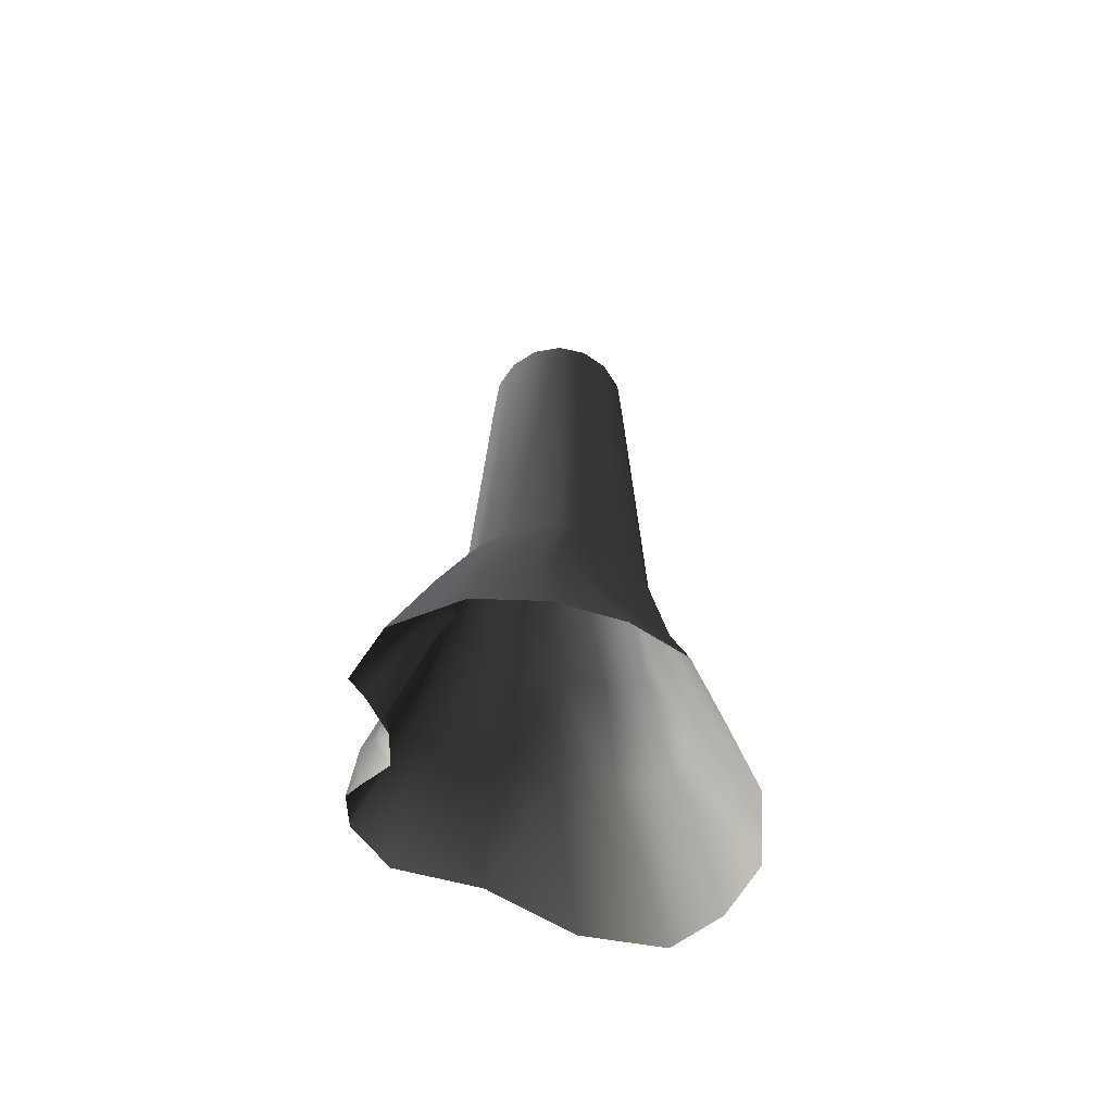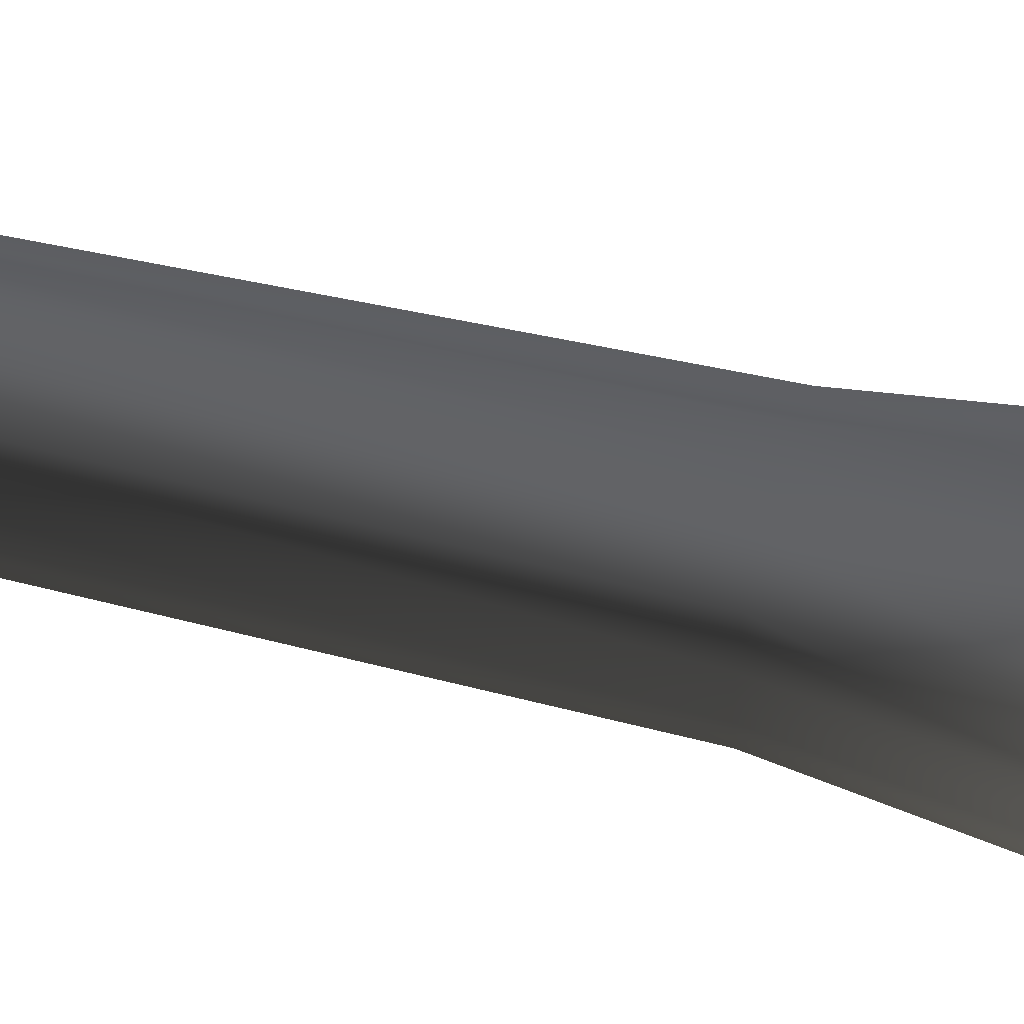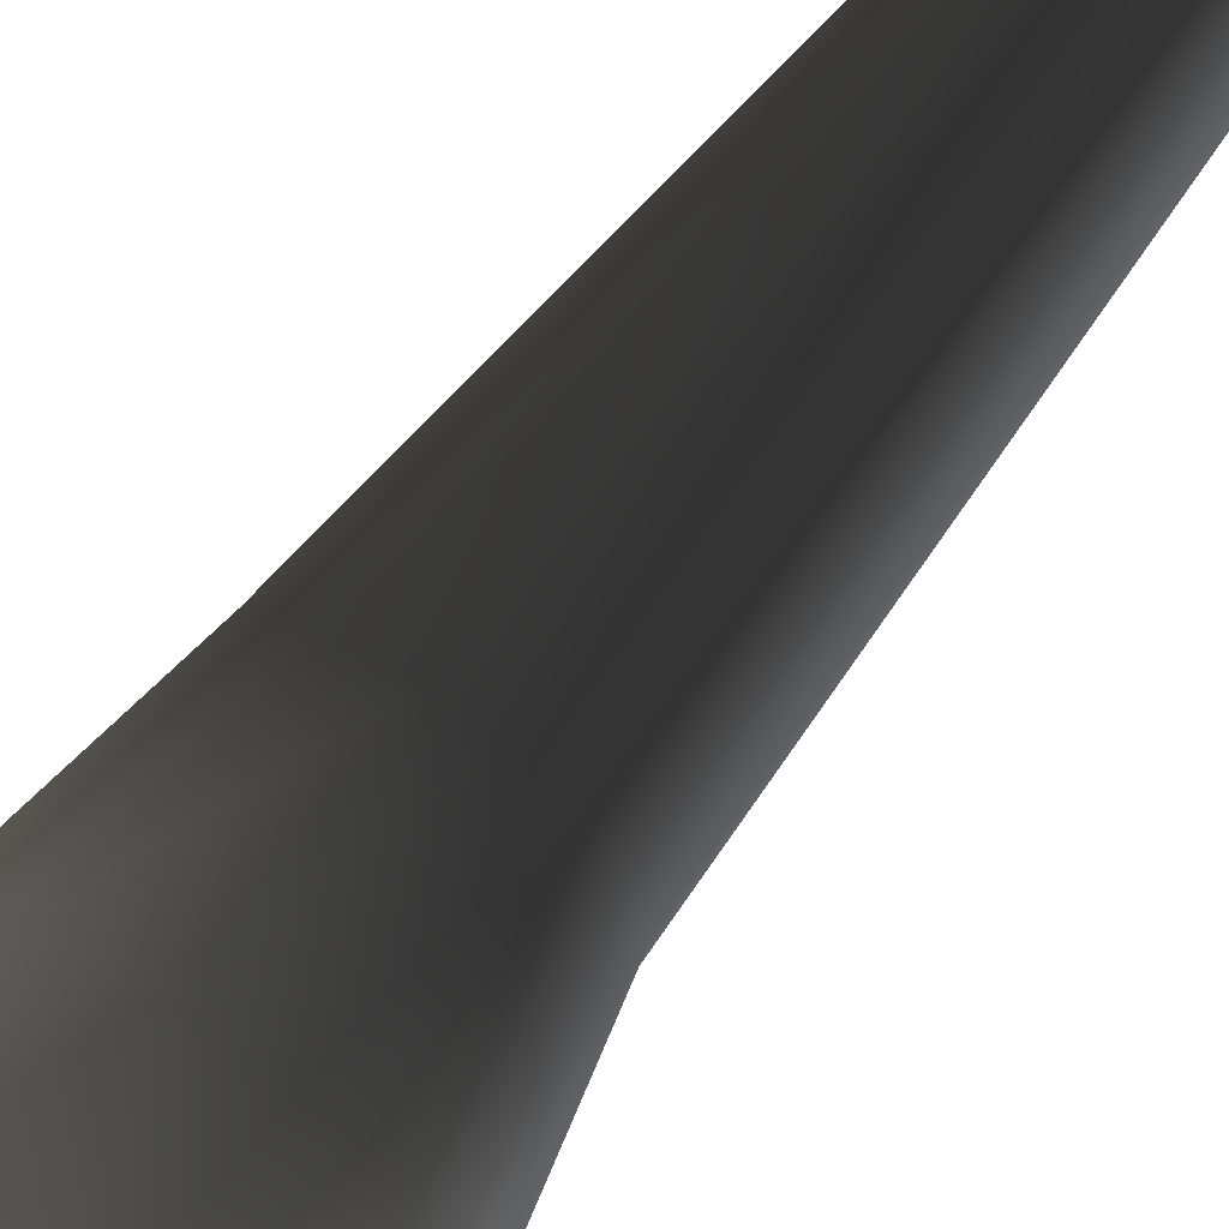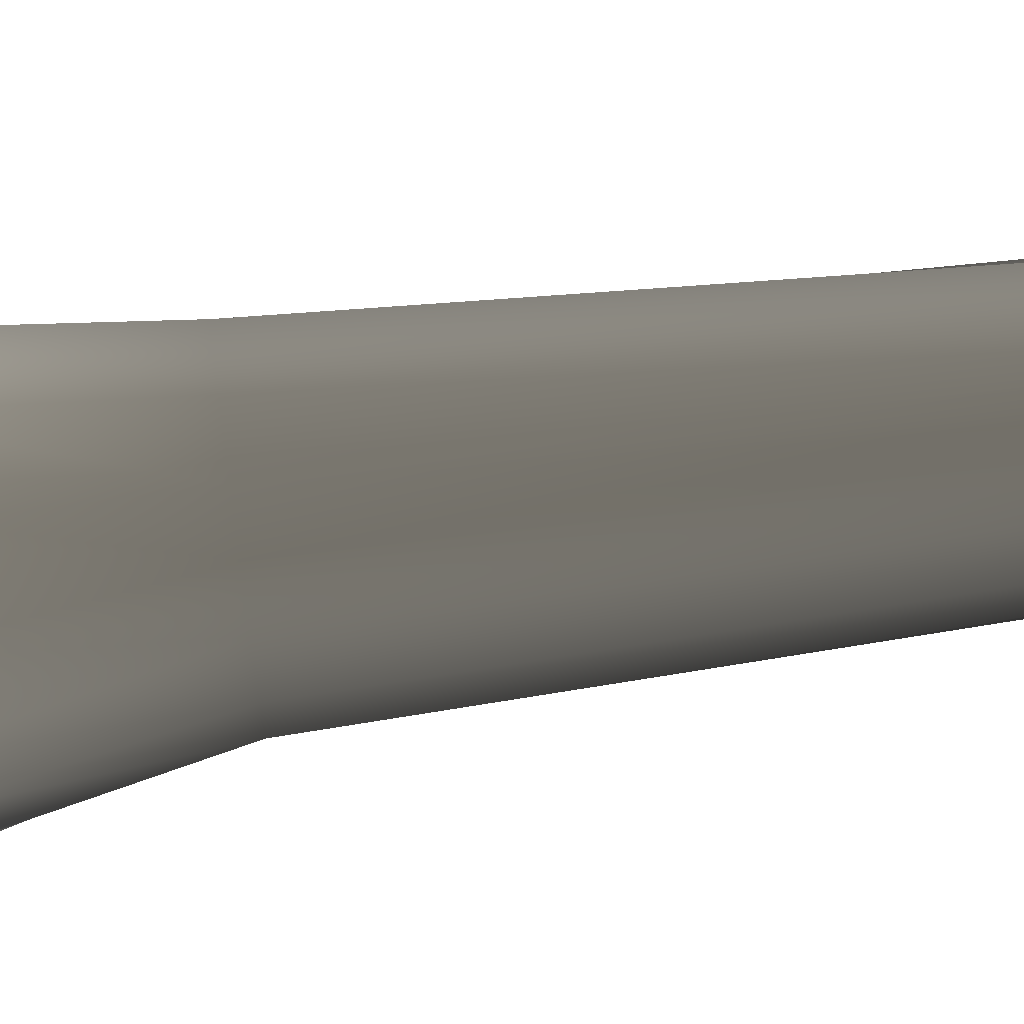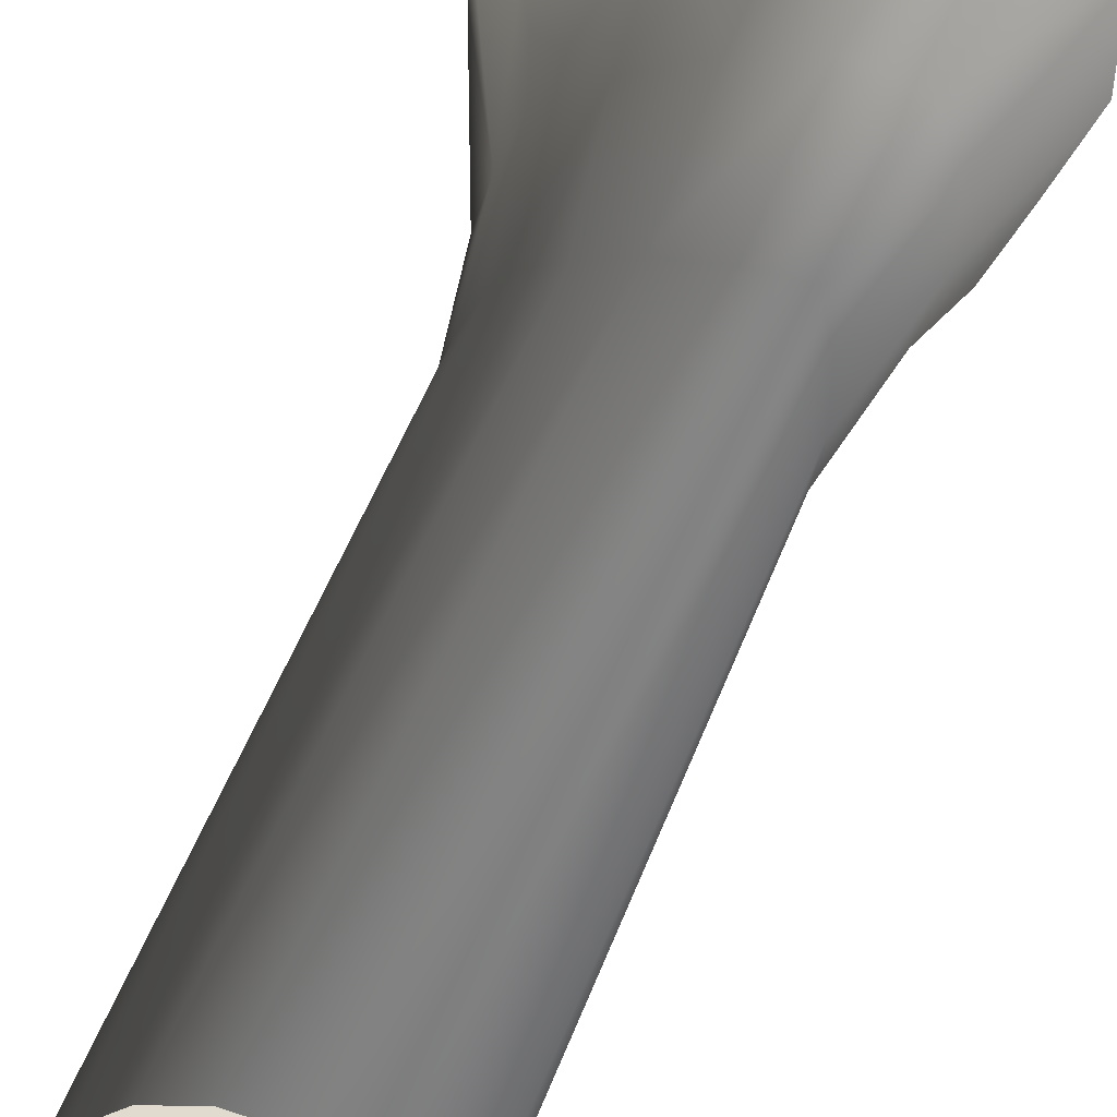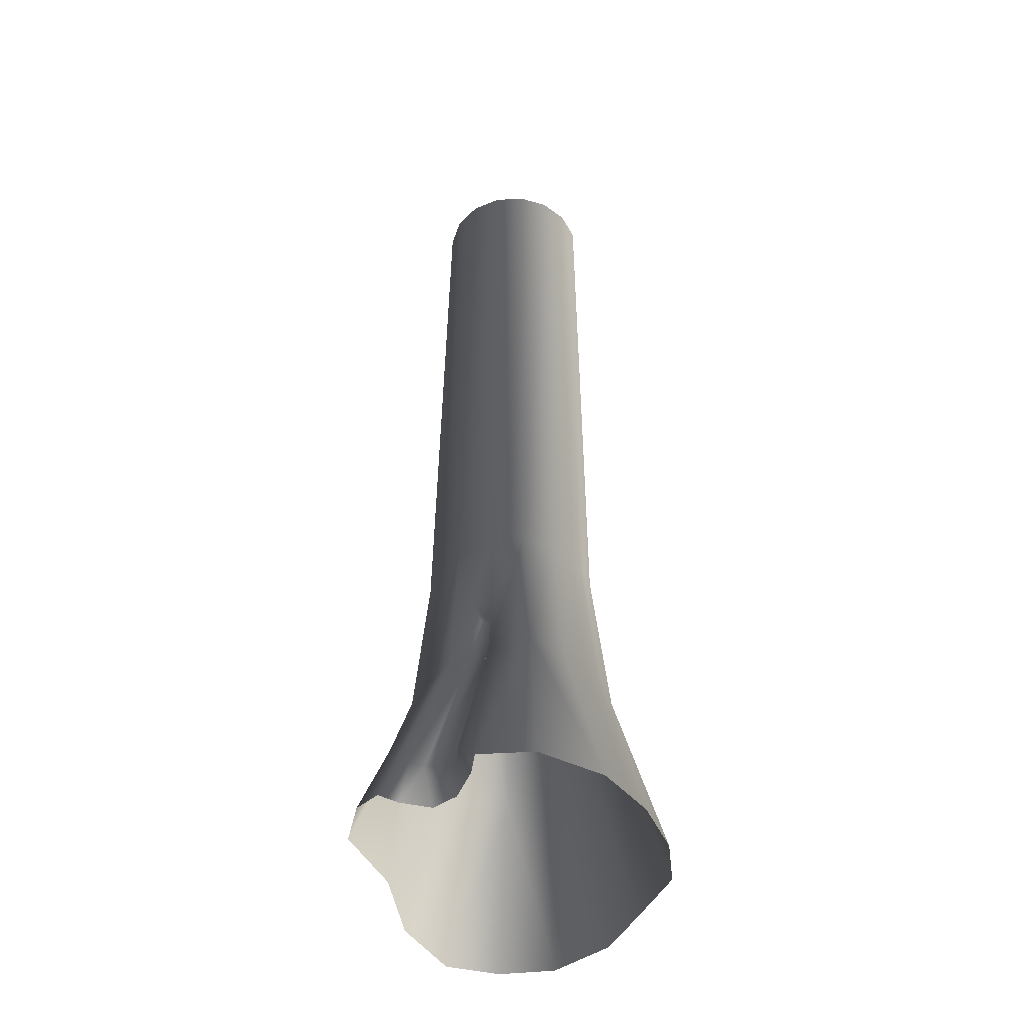
<metadata>
{"format":"obj","ext":"obj","renderer":"f3d","projection":"perspective","resolution":1024,"background":"white","views":[{"elev":-67.2,"azim":-1.2,"up":"+Z"},{"elev":51.4,"azim":105.1,"up":"+Y"},{"elev":48.1,"azim":-149.3,"up":"+Y"},{"elev":72.6,"azim":-97.8,"up":"+Y"},{"elev":33.6,"azim":14.7,"up":"+Y"},{"elev":-43.6,"azim":-52.4,"up":"+Z"}]}
</metadata>
<code>
v 0.9068 0.2823 11.61
v 1.117 -0.08907 4.169
v 0.981 -0.0906 11.61
v 1.133 0.401 4.169
v 0.6956 0.5985 11.61
v 1.062 0.8694 4.169
v 0.3794 0.8097 11.61
v 0.5804 0.9335 4.169
v 0.006501 0.8839 11.61
v 0.04663 0.9075 4.169
v 1.02 -0.4717 4.169
v 0.9068 -0.4635 11.61
v 0.6863 -0.7226 4.169
v 0.6956 -0.7797 11.61
v 0.3623 -1.071 4.169
v 0.3794 -0.9909 11.61
v -0.02899 -1.196 4.169
v 0.006499 -1.065 11.61
v -0.48 -1.089 4.169
v -0.3664 -0.9909 11.61
v -0.8776 -0.9308 4.169
v -0.6826 -0.7797 11.61
v -1.047 -0.5395 4.169
v -0.8938 -0.4635 11.61
v -1.171 -0.1195 4.169
v -0.968 -0.0906 11.61
v -1.049 0.2203 4.169
v -0.8938 0.2823 11.61
v -0.7846 0.677 4.169
v -0.6826 0.5985 11.61
v -0.3786 0.8112 4.169
v -0.3664 0.8097 11.61
v 0.04663 0.9075 4.169
v 0.006501 0.8839 11.61
v 0.003253 1.068 2.015
v -0.6741 0.822 2.015
v -1.2 0.541 2.015
v -1.411 0.07903 2.015
v -1.555 -0.3627 2.015
v -0.7313 1.201 -1.175e-06
v 0.2286 1.745 -9.42e-07
v -1.69 0.9758 -1.145e-06
v -2.094 0.4937 -1.081e-06
v -2.132 0.1539 0.007099
v -2.013 -0.1828 0.3781
v -1.981 -0.0188 -0.08107
v -1.877 -0.2881 0.3437
v -1.379 -0.4698 2.015
v -1.167 -0.5044 2.818
v -1.278 -0.4401 3.054
v -1.252 -0.716 2.936
v -1.459 -0.8417 2.015
v -1.321 -1.367 2.015
v -0.8003 -1.474 2.015
v -0.2324 -1.535 2.015
v 0.2744 -1.381 2.015
v 0.6665 -1.103 2.015
v 1.187 -0.7634 2.015
v 1.414 -0.2056 2.015
v 1.464 0.3789 2.015
v 1.258 0.9601 2.015
v 0.6792 1.171 2.015
v 0.003253 1.068 2.015
v 2.045 0.007246 -1.016e-06
v 2.096 0.8687 -1.131e-06
v 1.742 1.477 -1.212e-06
v 1.193 1.885 -1.266e-06
v 0.2286 1.745 -9.42e-07
v 1.638 -0.7614 -9.135e-07
v 1.251 -1.463 -5.148e-07
v 0.643 -1.831 -4.659e-07
v -0.1164 -2.036 -7.438e-07
v -0.9125 -2.049 -7.421e-07
v -1.715 -1.722 -4.803e-07
v -2.08 -1.167 -5.543e-07
v -1.954 -0.8312 0.3137
v -1.904 -0.9787 -0.05623
v -1.744 -0.6309 0.2835
v -1.327 -0.7122 2.015
v -1.144 -0.63 2.697
v -1.679 -0.6021 -0.08107
v -1.67 -0.2553 -0.08107
v 0.6956 -0.7797 11.61
v 0.981 -0.0906 11.61
v 0.9068 -0.4635 11.61
v 0.006499 -1.065 11.61
v -0.968 -0.0906 11.61
v 0.006501 0.8839 11.61
v 0.6956 0.5985 11.61
v 0.9068 0.2823 11.61
v 0.3794 0.8097 11.61
v -0.6826 0.5985 11.61
v -0.3664 0.8097 11.61
v -0.8938 0.2823 11.61
v -0.6826 -0.7797 11.61
v -0.8938 -0.4635 11.61
v -0.3664 -0.9909 11.61
v 0.3794 -0.9909 11.61
g P_DF_Tree_05_(33)_728_69
f 1 3 2
f 2 4 1
f 5 1 4
f 4 6 5
f 7 5 6
f 6 8 7
f 9 7 8
f 8 10 9
f 11 2 3
f 3 12 11
f 13 11 12
f 12 14 13
f 15 13 14
f 14 16 15
f 17 15 16
f 16 18 17
f 19 17 18
f 18 20 19
f 21 19 20
f 20 22 21
f 23 21 22
f 22 24 23
f 25 23 24
f 24 26 25
f 27 25 26
f 26 28 27
f 29 27 28
f 28 30 29
f 31 29 30
f 30 32 31
f 33 31 32
f 32 34 33
f 31 33 35
f 35 36 31
f 29 31 36
f 36 37 29
f 27 29 37
f 37 38 27
f 25 27 38
f 38 39 25
f 40 36 35
f 37 36 40
f 35 41 40
f 40 42 37
f 38 37 42
f 42 43 38
f 44 39 38
f 38 43 44
f 44 45 39
f 44 46 45
f 45 46 47
f 45 47 48
f 48 39 45
f 39 48 49
f 49 50 39
f 25 39 50
f 23 25 50
f 50 51 23
f 21 23 51
f 21 51 52
f 21 52 53
f 19 21 53
f 53 54 19
f 17 19 54
f 54 55 17
f 15 17 55
f 55 56 15
f 13 15 56
f 56 57 13
f 11 13 57
f 57 58 11
f 2 11 58
f 58 59 2
f 4 2 59
f 59 60 4
f 6 4 60
f 60 61 6
f 8 6 61
f 61 62 8
f 10 8 62
f 62 63 10
f 60 59 64
f 64 65 60
f 61 60 65
f 65 66 61
f 61 66 67
f 67 62 61
f 62 67 68
f 68 63 62
f 69 64 59
f 59 58 69
f 70 69 58
f 58 57 70
f 71 70 57
f 57 56 71
f 72 71 56
f 56 55 72
f 73 72 55
f 55 54 73
f 73 54 53
f 53 74 73
f 75 74 53
f 53 52 75
f 75 52 76
f 77 75 76
f 78 76 52
f 52 79 78
f 80 79 52
f 52 51 80
f 80 51 50
f 50 49 80
f 79 80 49
f 49 48 79
f 47 78 79
f 79 48 47
f 81 78 47
f 76 78 81
f 81 77 76
f 47 82 81
f 47 46 82
f 83 85 84
f 83 84 86
f 84 87 86
f 84 88 87
f 84 89 88
f 84 90 89
f 89 91 88
f 88 92 87
f 88 93 92
f 92 94 87
f 87 95 86
f 87 96 95
f 95 97 86
f 83 86 98

</code>
